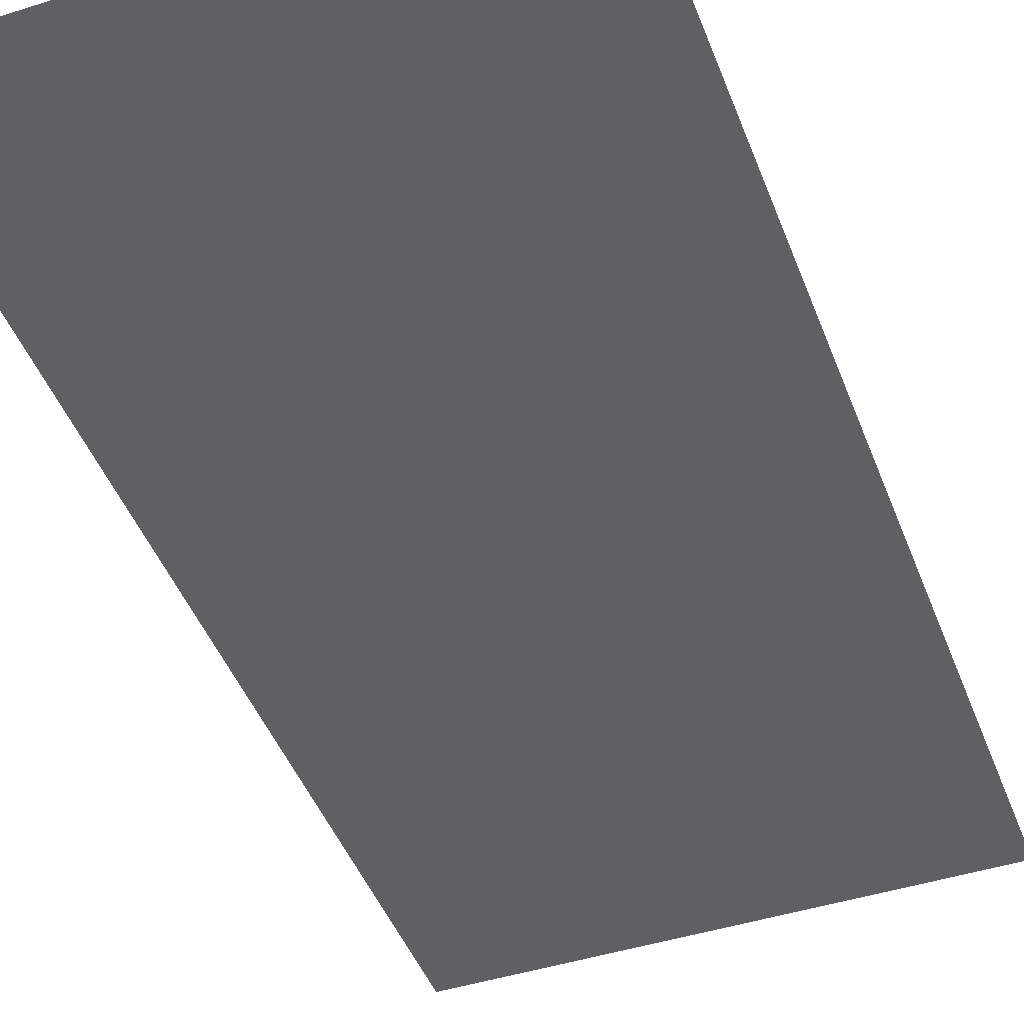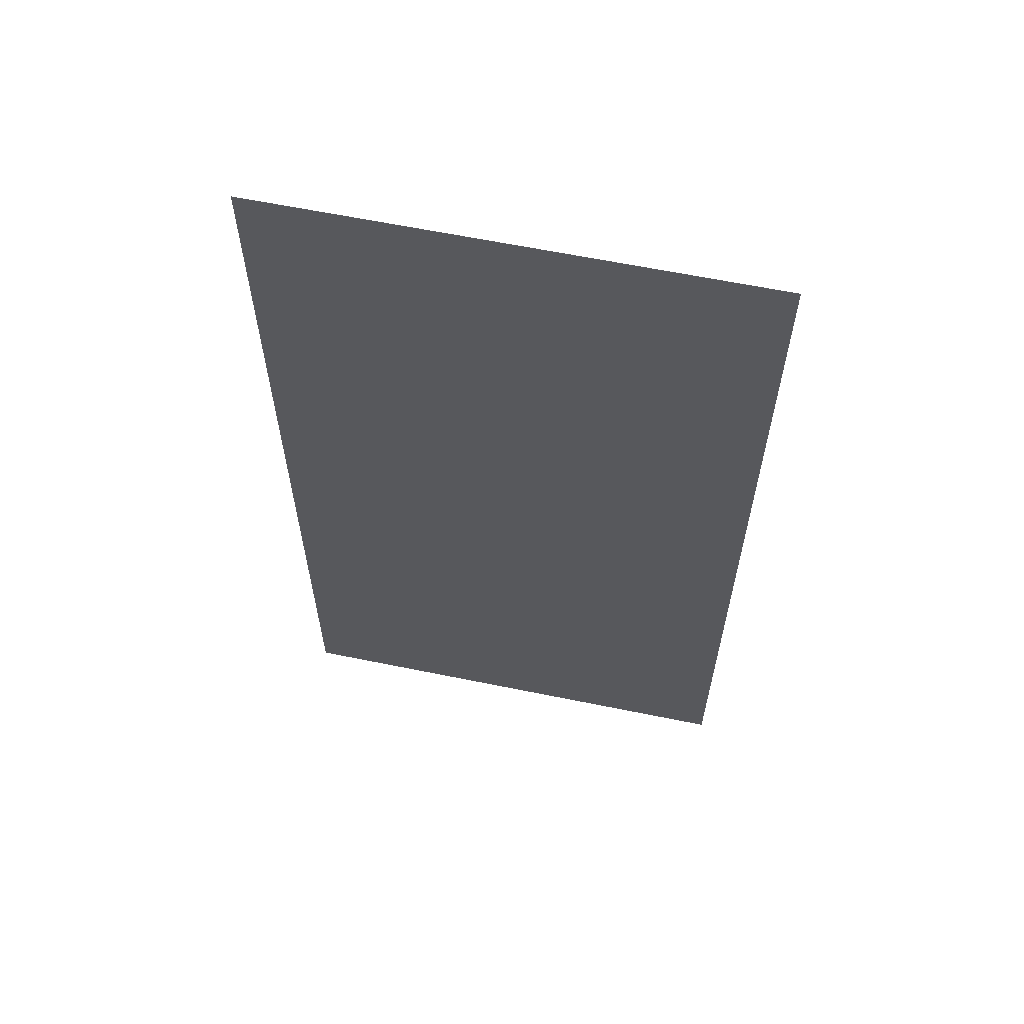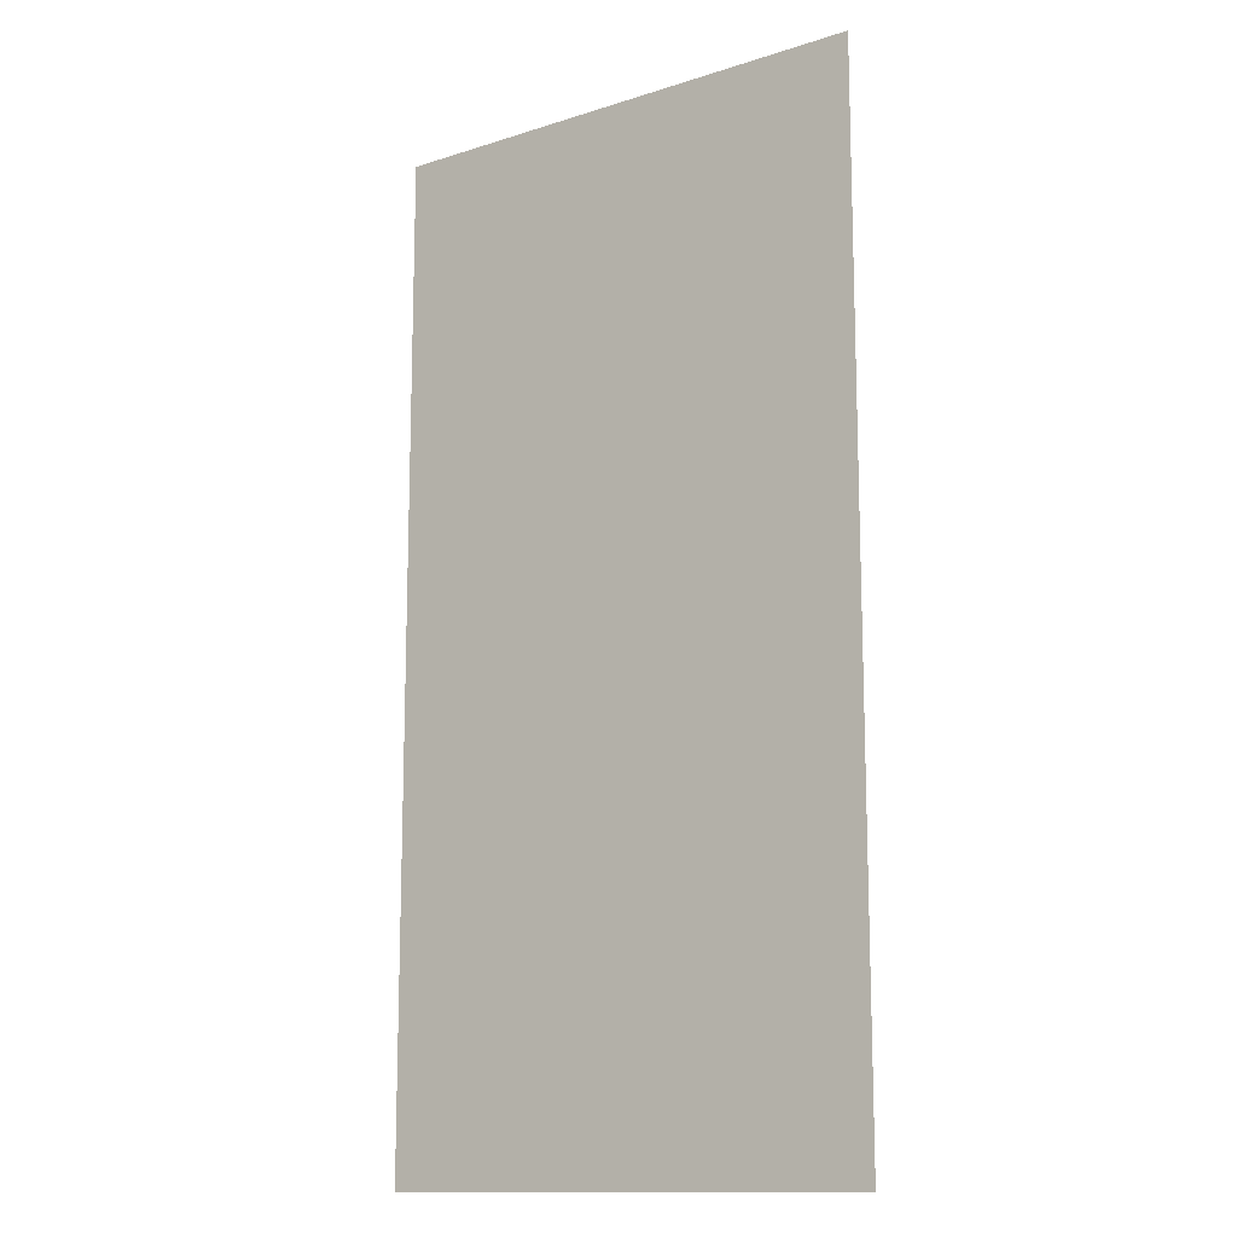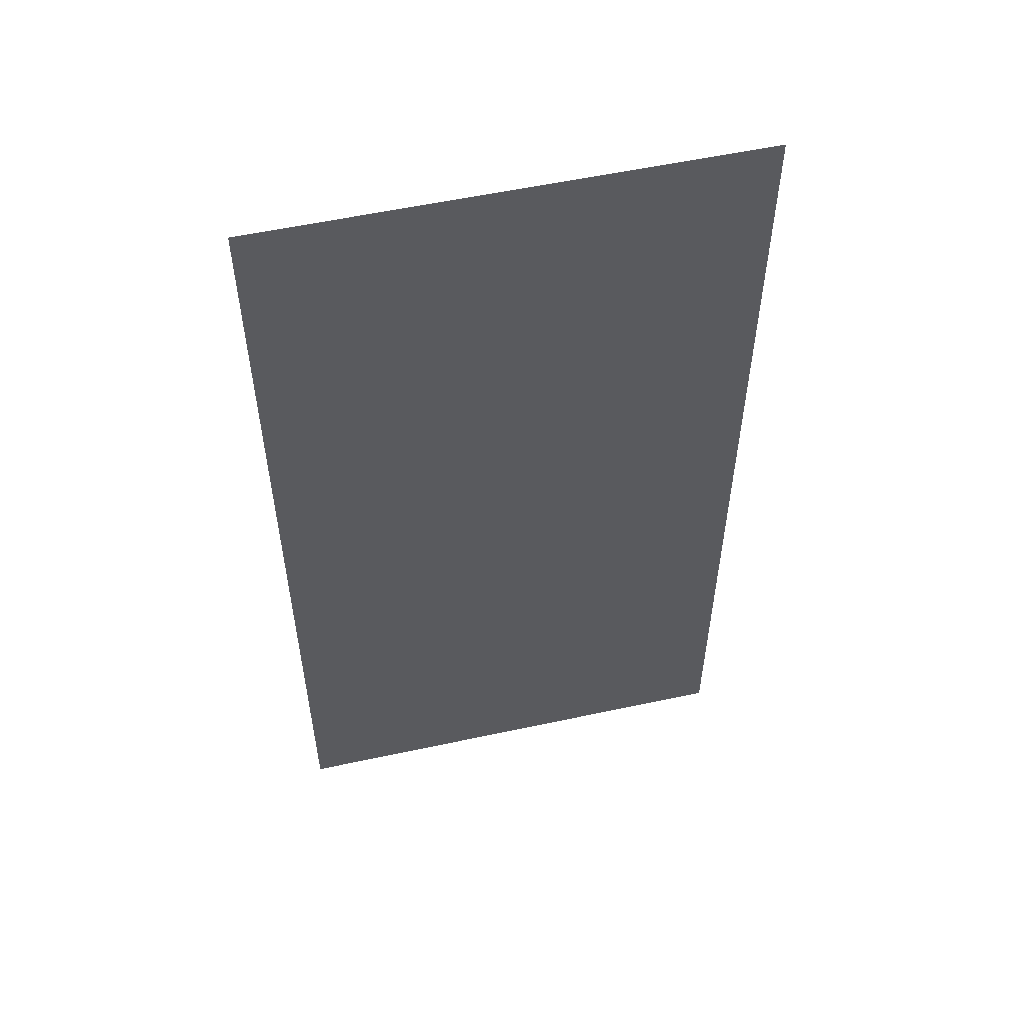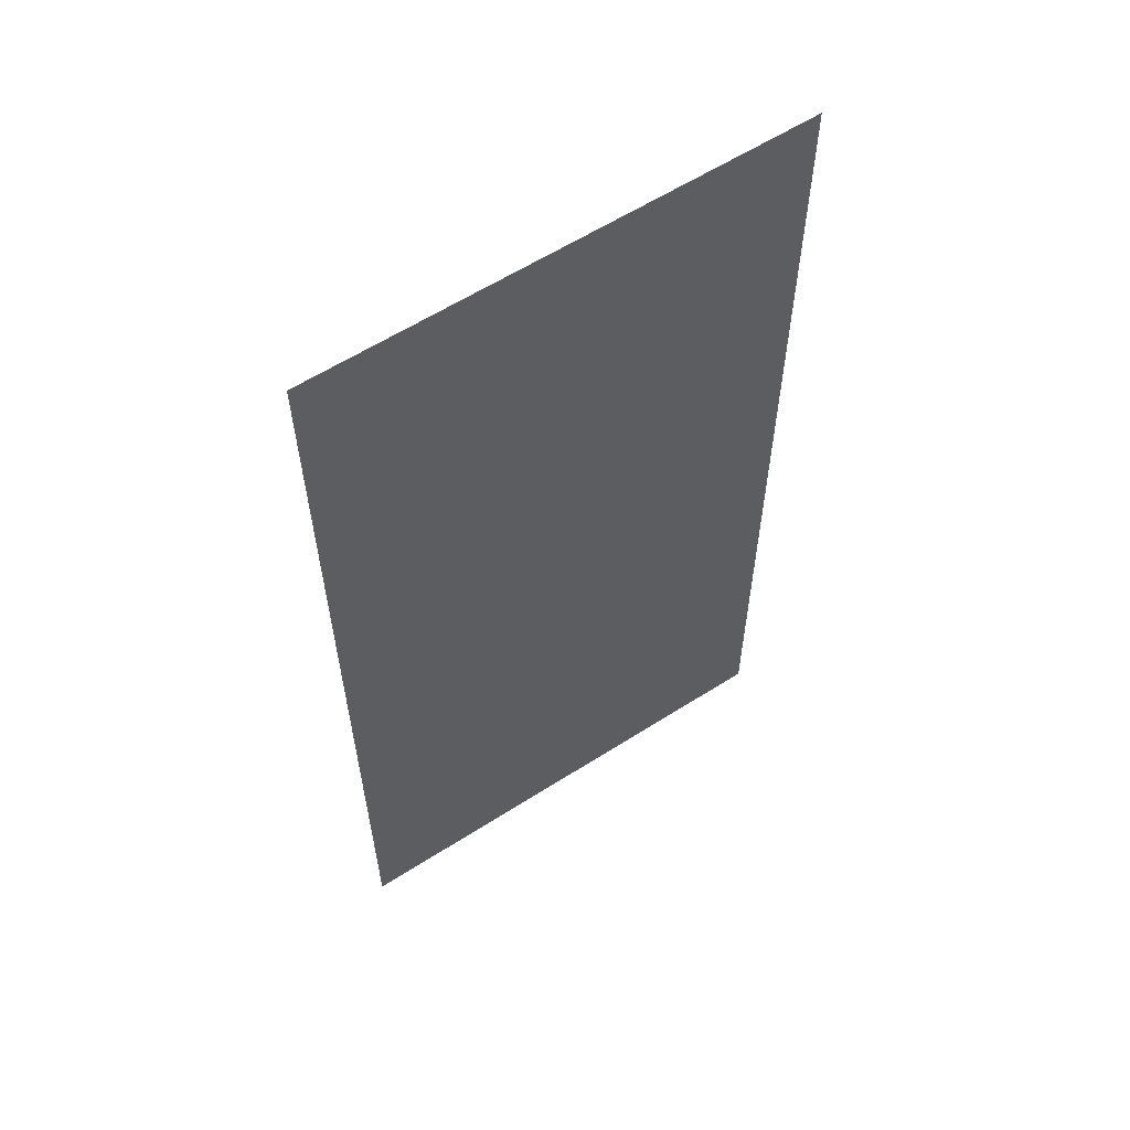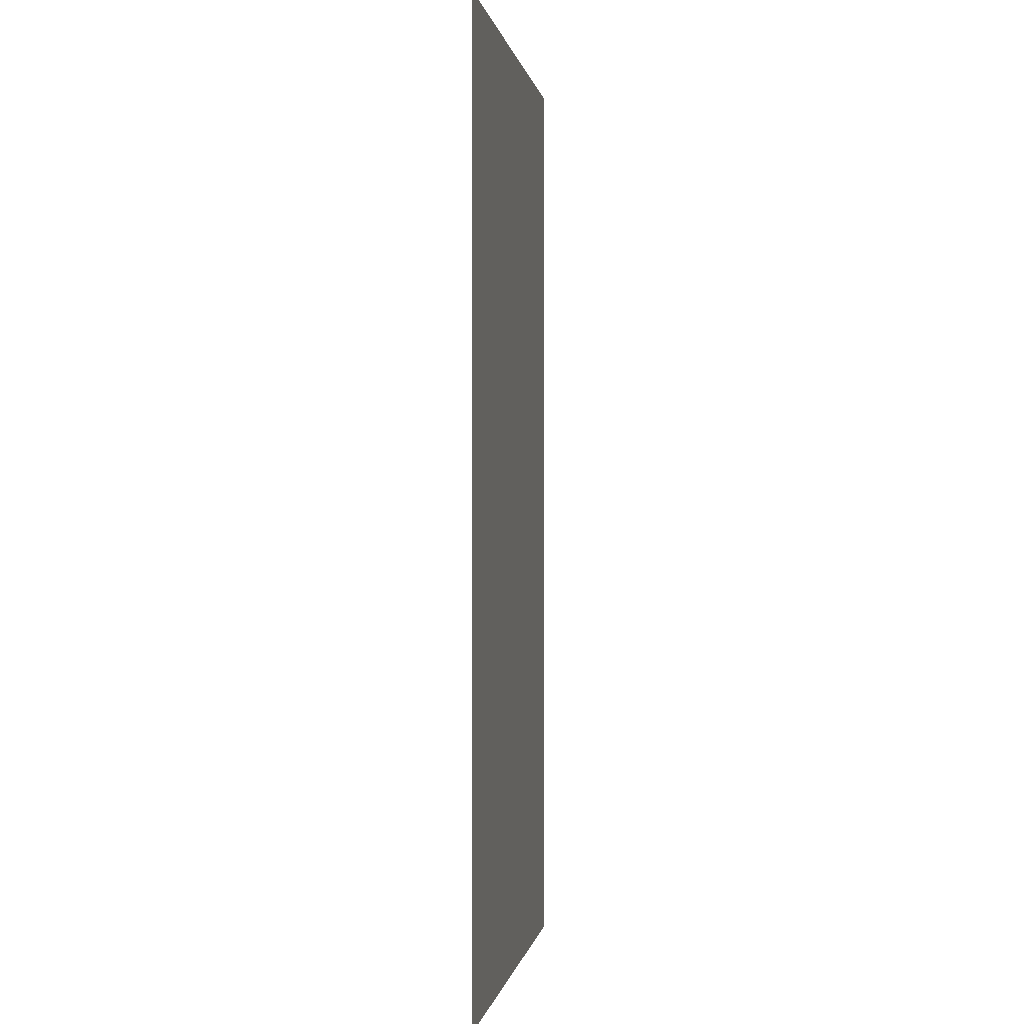
<metadata>
{"format":"obj","ext":"obj","renderer":"f3d","projection":"perspective","resolution":1024,"background":"white","views":[{"elev":-45.3,"azim":20.2,"up":"+Z"},{"elev":62.6,"azim":11.7,"up":"+Y"},{"elev":-13.3,"azim":35.8,"up":"+Y"},{"elev":55.7,"azim":167.2,"up":"+Y"},{"elev":60.0,"azim":146.8,"up":"+Y"},{"elev":-0.1,"azim":98.8,"up":"+Y"}]}
</metadata>
<code>
g anthonyAAA_geo
v 0.4182 1.67 2.171e-05
v 0.4182 4.848e-09 2.171e-05
v -0.4182 4.848e-09 2.119e-05
v -0.4182 1.67 2.119e-05
g anthonyAAA_geo_0
f 3 2 1
f 4 3 1

</code>
